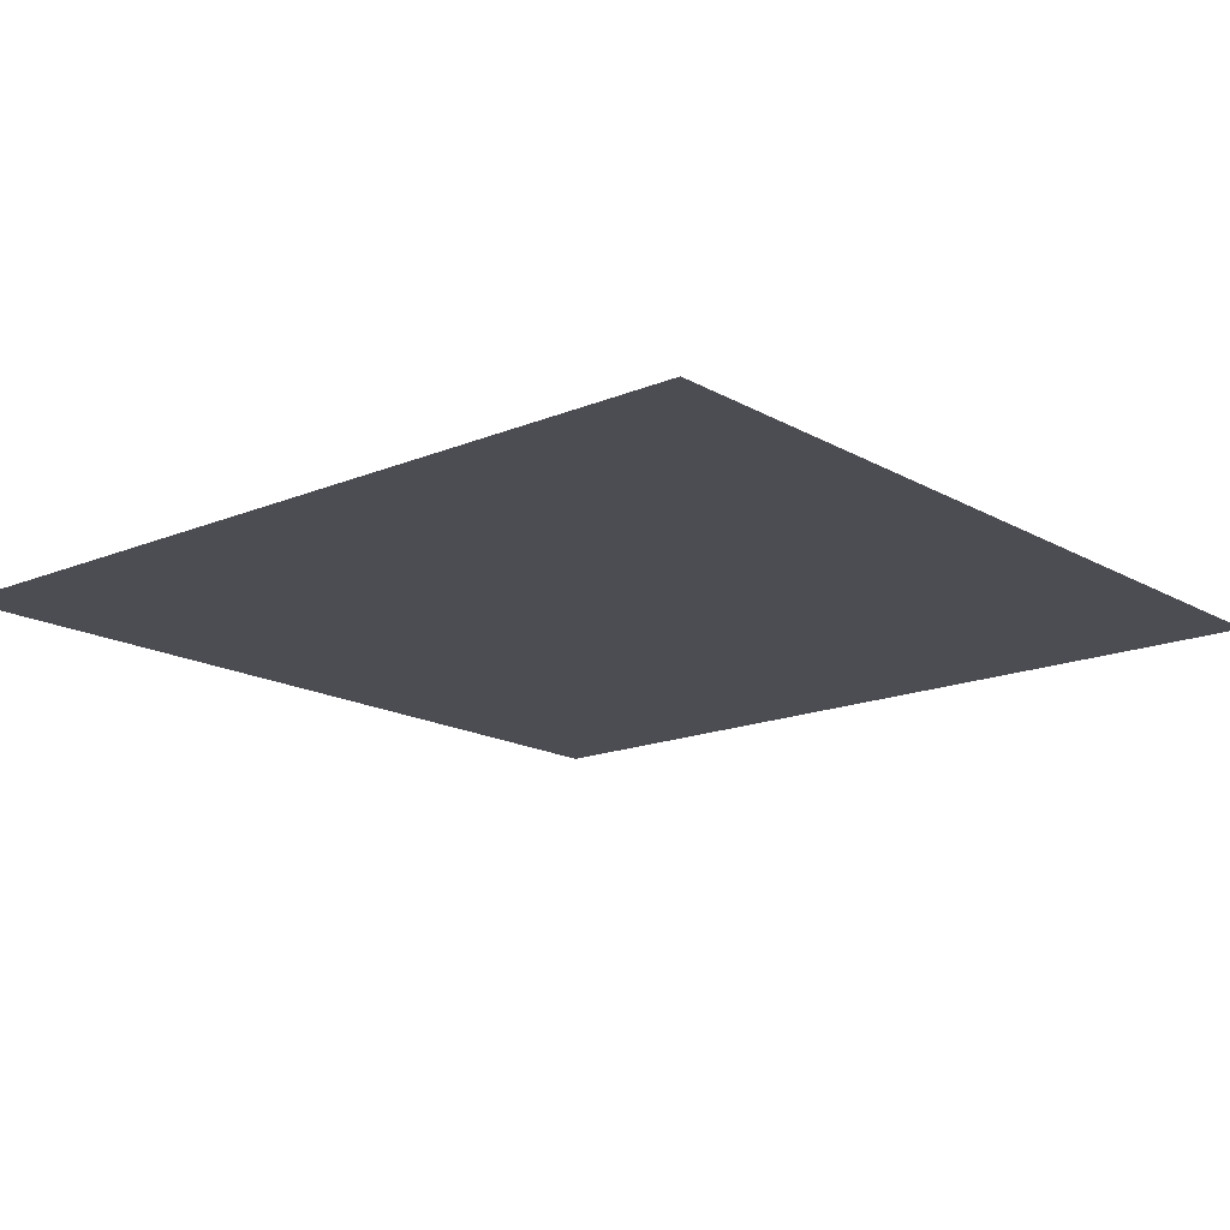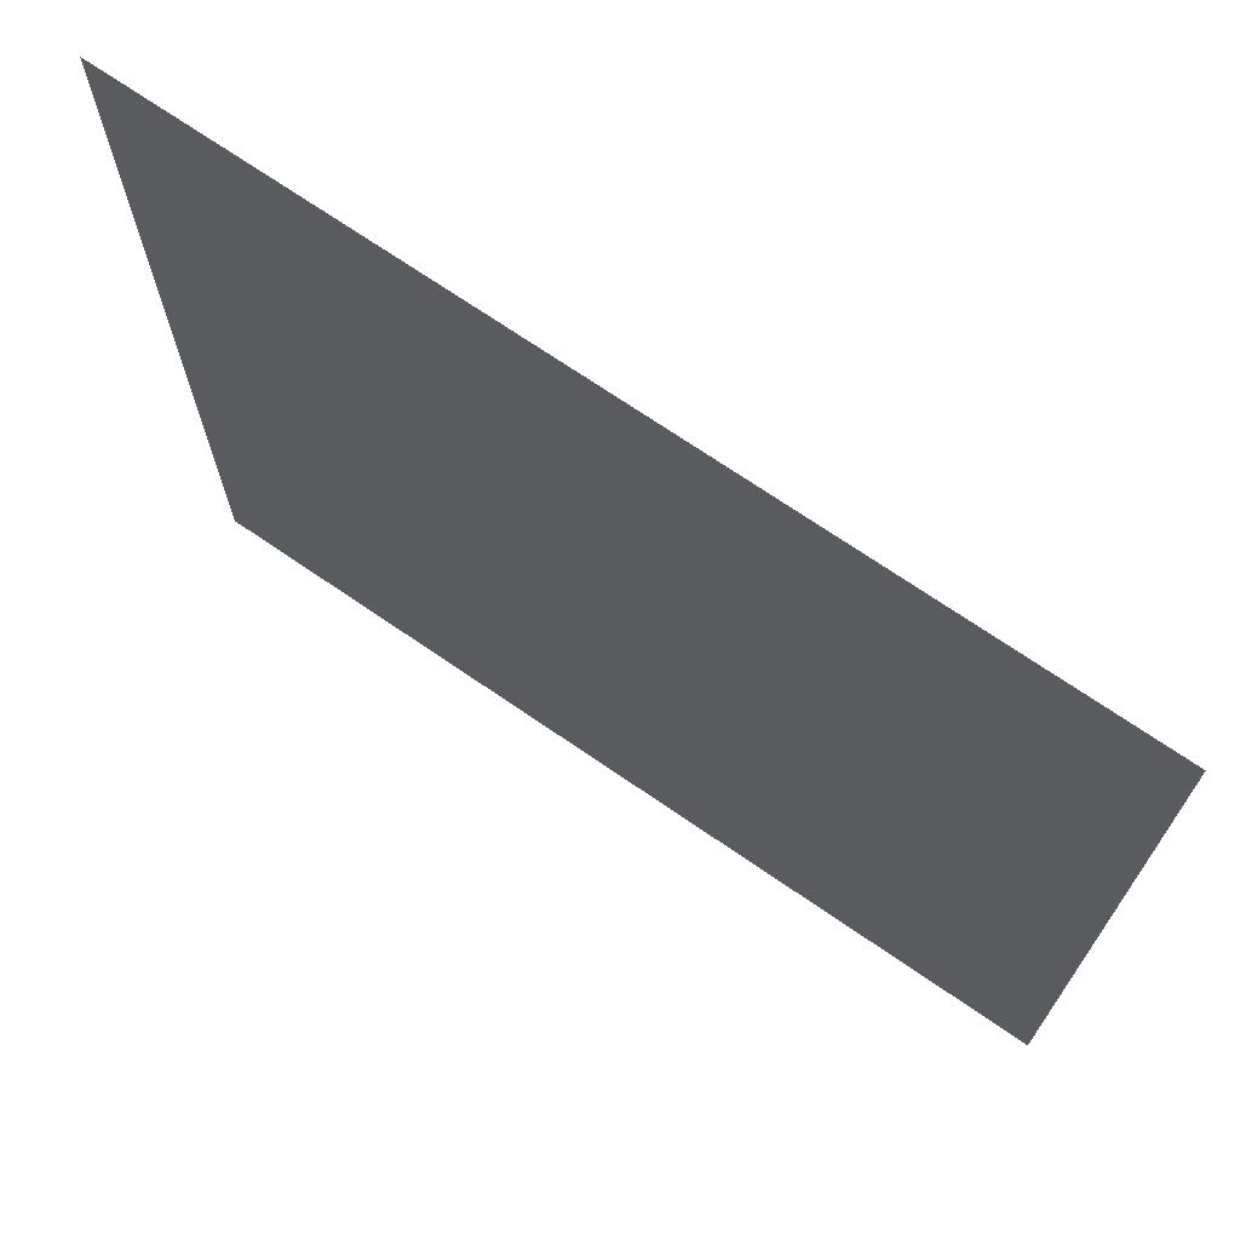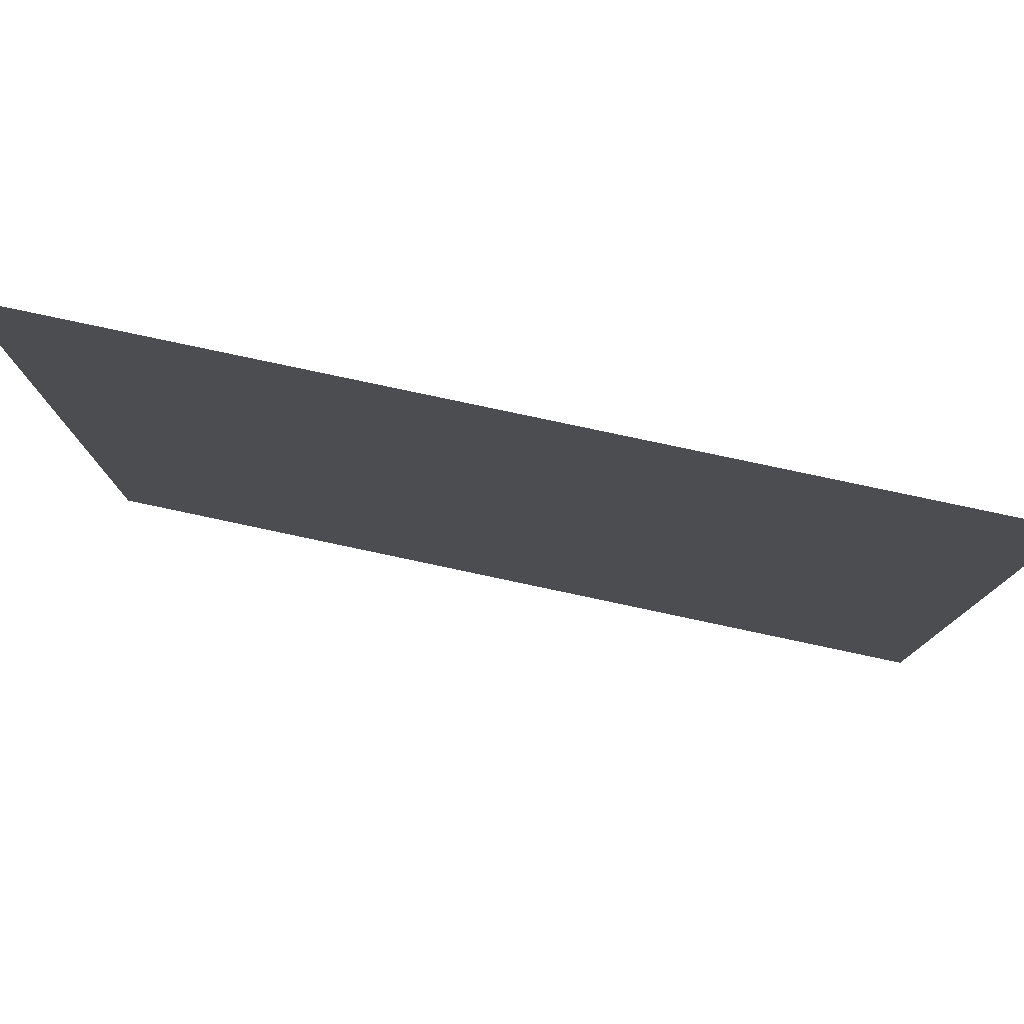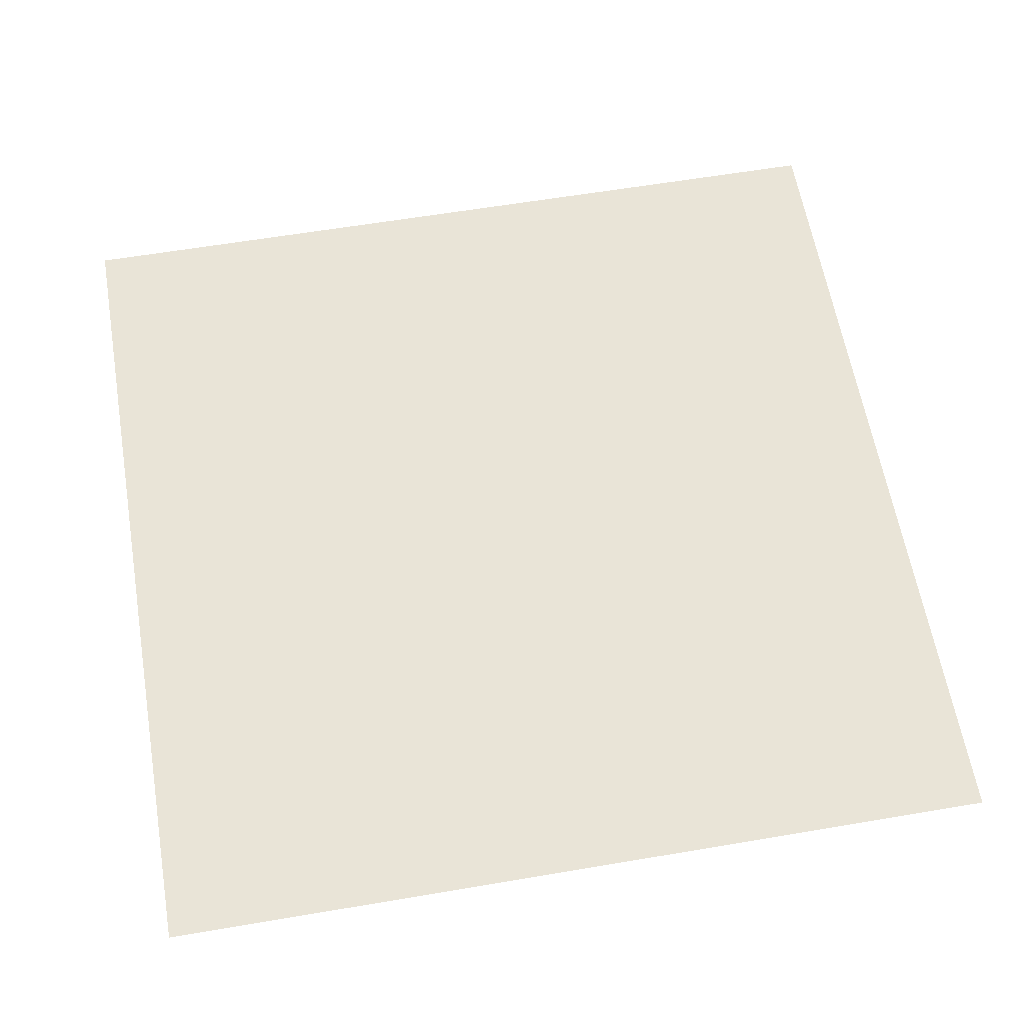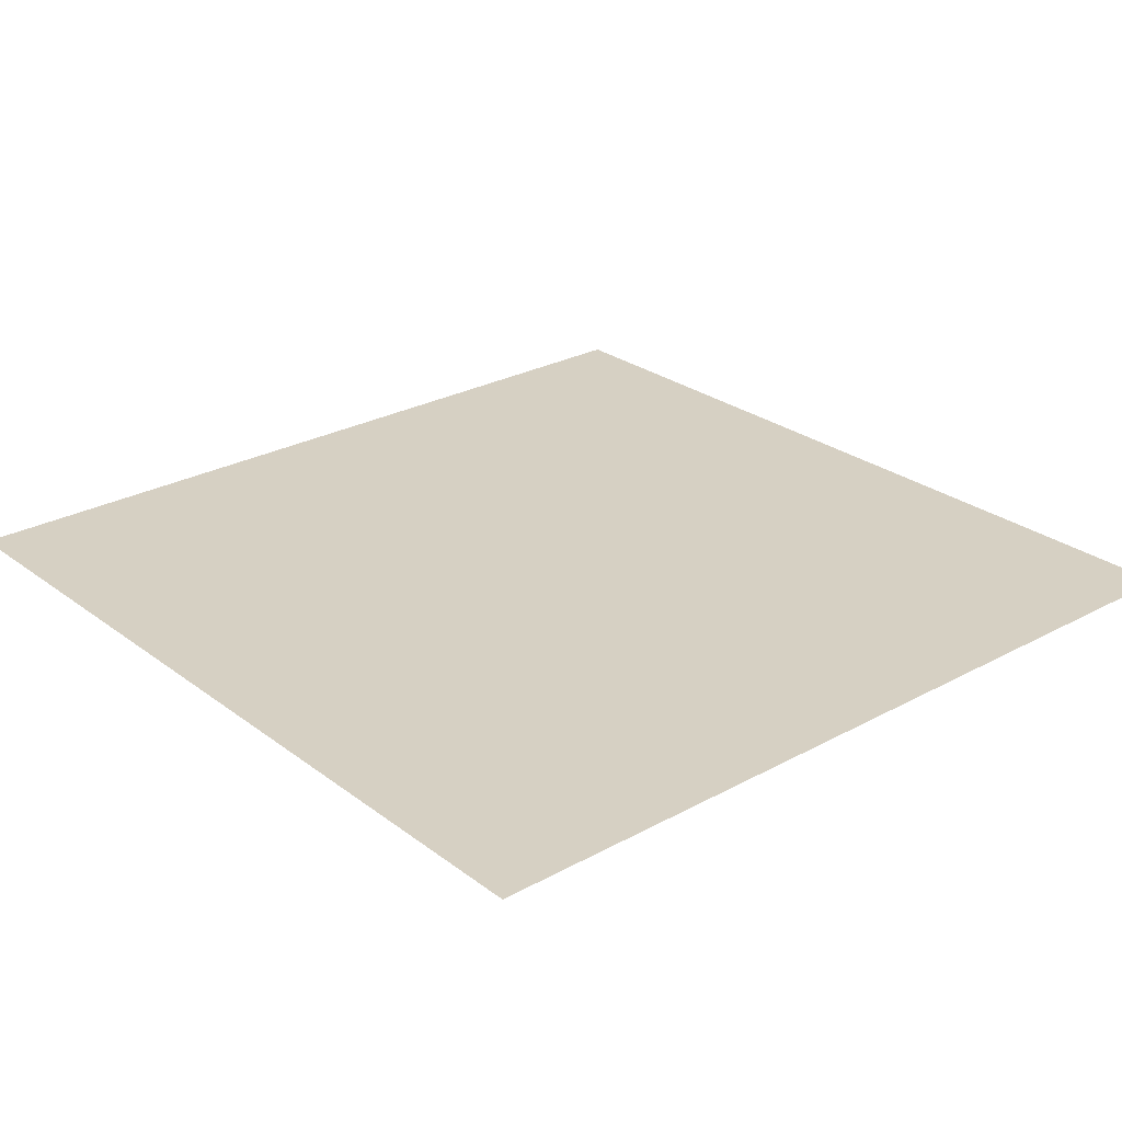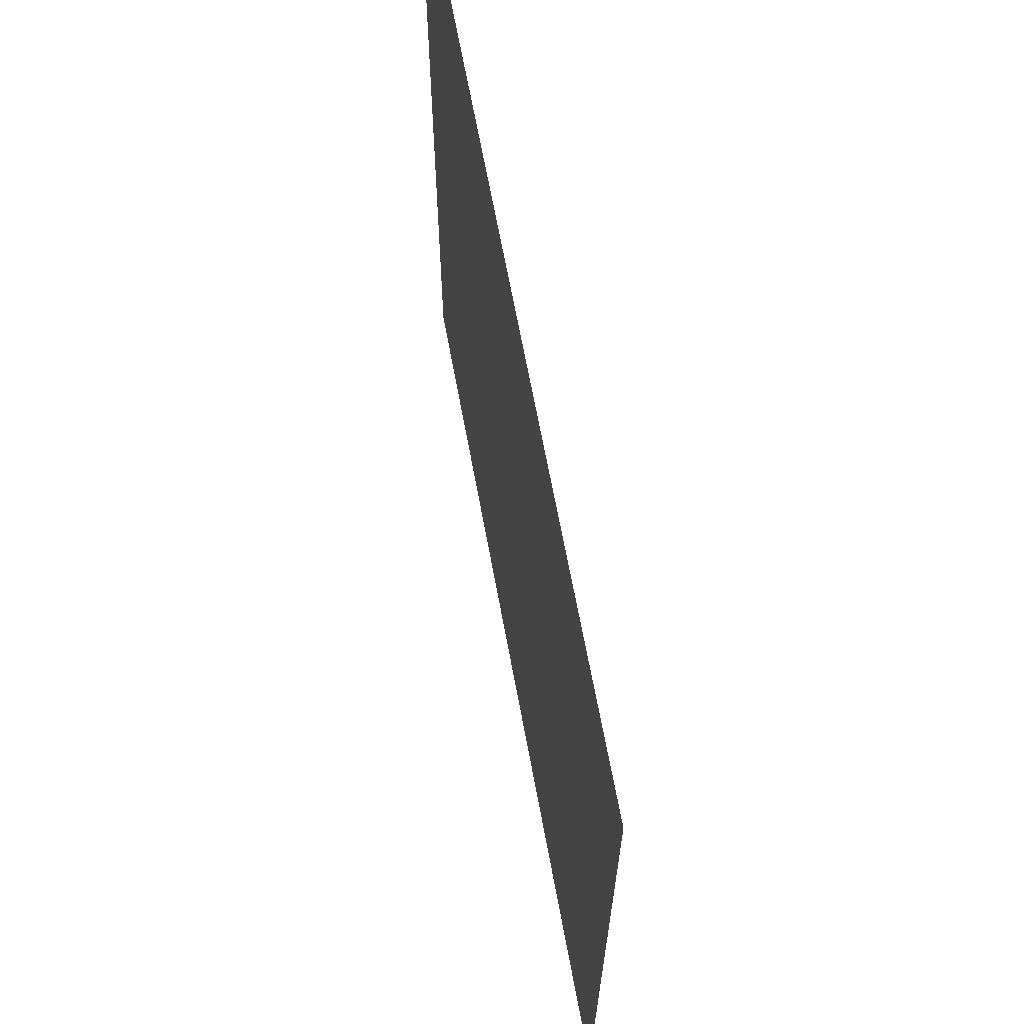
<metadata>
{"format":"obj","ext":"obj","renderer":"f3d","projection":"perspective","resolution":1024,"background":"white","views":[{"elev":-16.3,"azim":40.6,"up":"+Y"},{"elev":71.1,"azim":-145.5,"up":"+Z"},{"elev":79.9,"azim":12.0,"up":"+Z"},{"elev":61.1,"azim":-9.8,"up":"+Y"},{"elev":26.5,"azim":49.4,"up":"+Y"},{"elev":67.1,"azim":-100.5,"up":"+Z"}]}
</metadata>
<code>
o world_root
v 31.25 0 31.25
v 31.25 0 -31.25
v -31.25 0 31.25
v -31.25 0 -31.25
f 1/1 2/1 3/1
f 4/1 3/1 2/1

</code>
